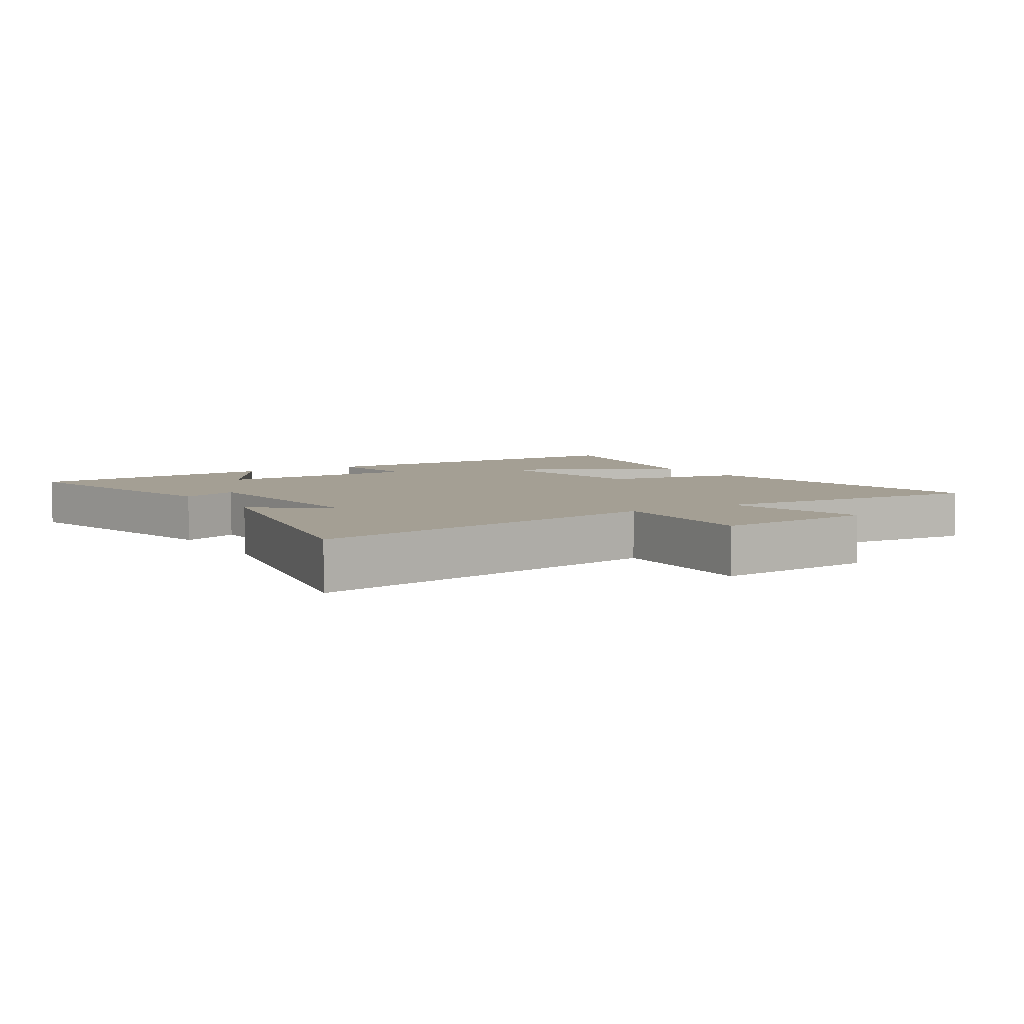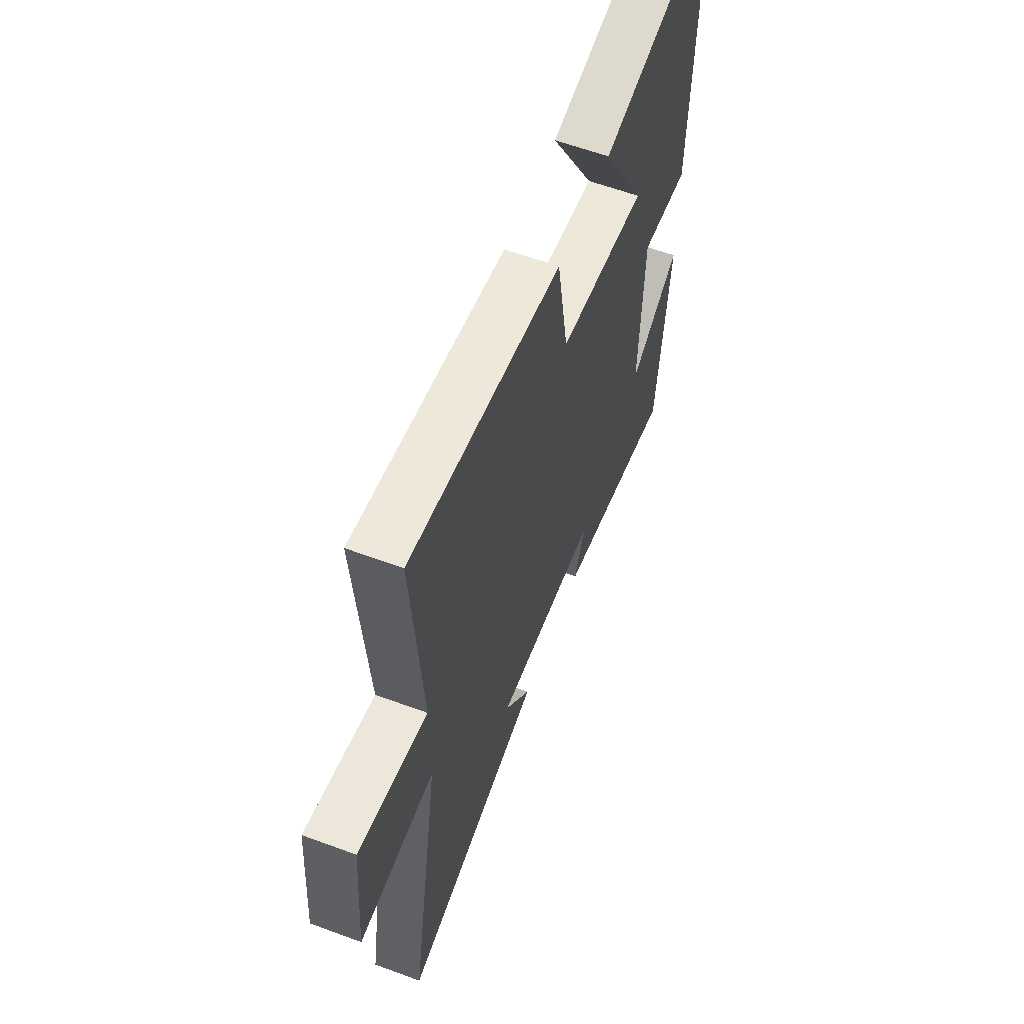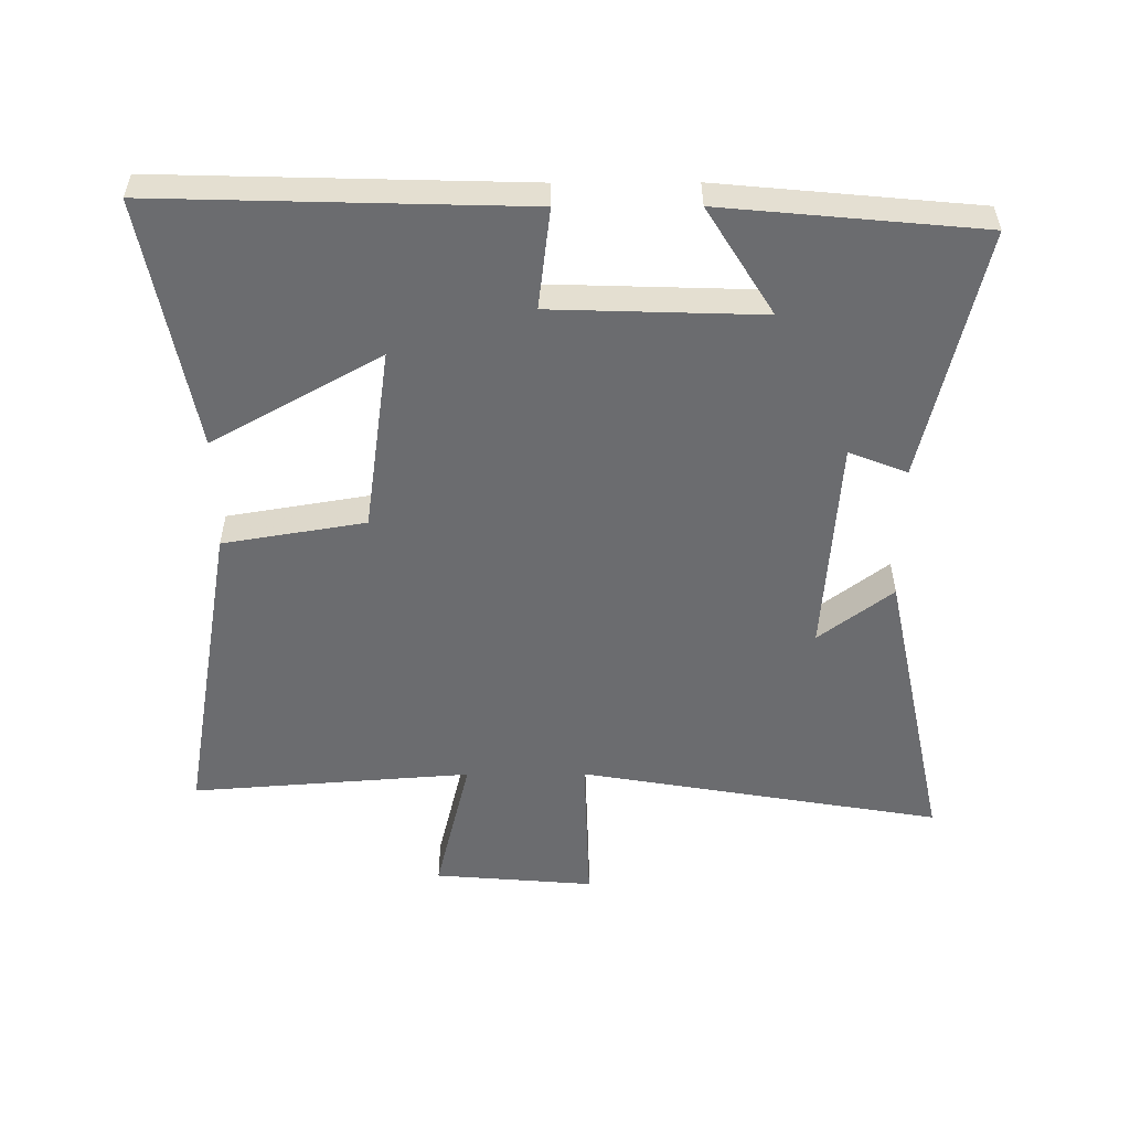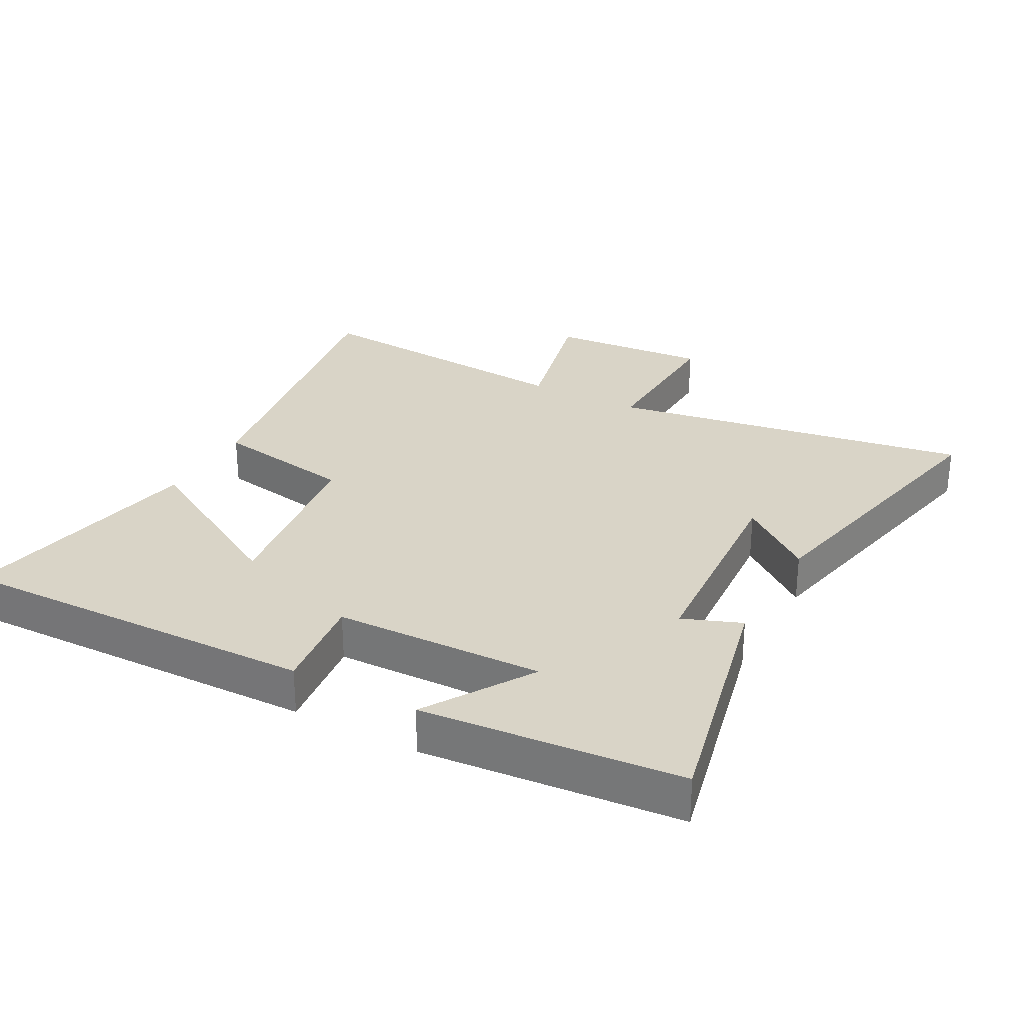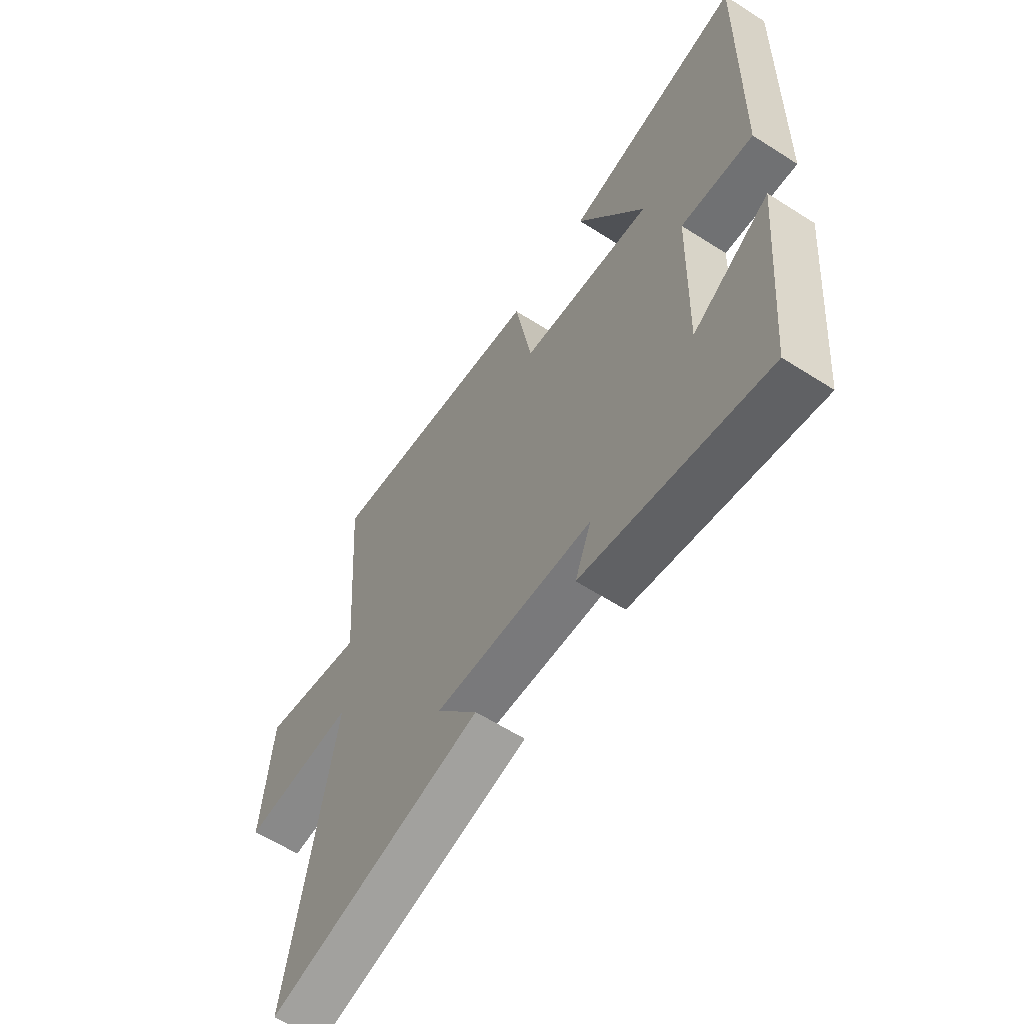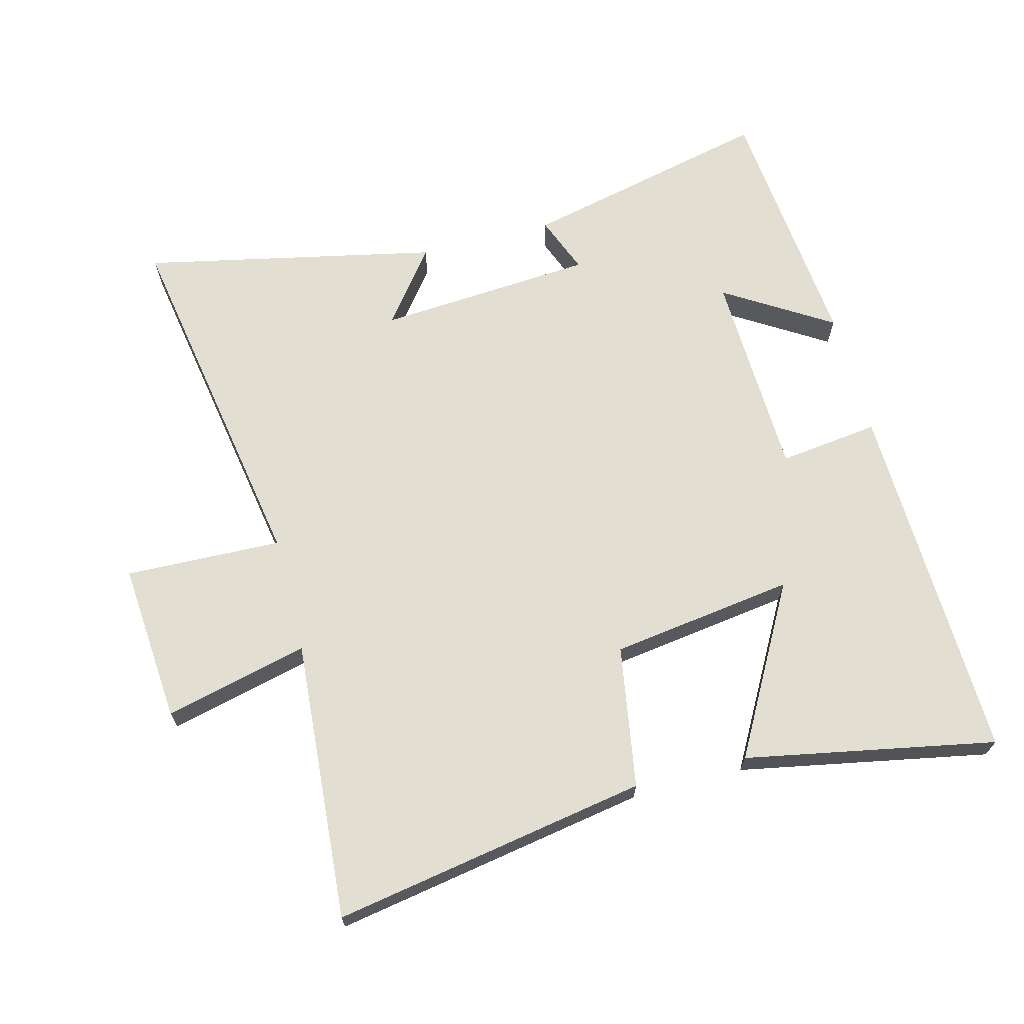
<metadata>
{"format":"obj","ext":"obj","renderer":"f3d","projection":"perspective","resolution":1024,"background":"white","views":[{"elev":5.6,"azim":-122.1,"up":"+Y"},{"elev":60.4,"azim":-69.3,"up":"+Z"},{"elev":-53.7,"azim":90.2,"up":"+Y"},{"elev":28.8,"azim":118.7,"up":"+Y"},{"elev":-61.5,"azim":57.0,"up":"+Z"},{"elev":67.4,"azim":-14.6,"up":"+Y"}]}
</metadata>
<code>
v 0.463 0.07 -0.59
v 0.075 0.07 -0.5
v 0.11 0.07 -0.41
v -0.226 0.07 -0.386
v -0.139 0.07 -0.5
v -0.595 0.07 -0.597
v -0.5 0.07 -0.036
v -0.742 0.07 -0.044
v -0.722 0.07 0.204
v -0.5 0.07 0.15
v -0.533 0.07 0.584
v -0.047 0.07 0.5
v -0.01 0.07 0.28
v 0.274 0.07 0.24
v 0.129 0.07 0.5
v 0.515 0.07 0.574
v 0.5 0.07 0.01
v 0.345 0.07 0.029
v 0.335 0.07 -0.295
v 0.5 0.07 -0.192
v 0.463 0 -0.59
v 0.075 0 -0.5
v 0.11 0 -0.41
v -0.226 0 -0.386
v -0.139 0 -0.5
v -0.595 0 -0.597
v -0.5 0 -0.036
v -0.742 0 -0.044
v -0.722 0 0.204
v -0.5 0 0.15
v -0.533 0 0.584
v -0.047 0 0.5
v -0.01 0 0.28
v 0.274 0 0.24
v 0.129 0 0.5
v 0.515 0 0.574
v 0.5 0 0.01
v 0.345 0 0.029
v 0.335 0 -0.295
v 0.5 0 -0.192
f 19 20 1 2
f 18 19 2 3
f 16 17 18
f 14 15 16
f 14 16 18 3
f 10 11 12 13
f 10 13 14 3
f 7 8 9 10
f 4 5 6 7
f 3 4 7 10
f 22 21 40 39
f 23 22 39 38
f 38 37 36
f 36 35 34
f 23 38 36 34
f 33 32 31 30
f 23 34 33 30
f 30 29 28 27
f 27 26 25 24
f 30 27 24 23
f 1 21 22 2
f 2 22 23 3
f 3 23 24 4
f 4 24 25 5
f 5 25 26 6
f 6 26 27 7
f 7 27 28 8
f 8 28 29 9
f 9 29 30 10
f 10 30 31 11
f 11 31 32 12
f 12 32 33 13
f 13 33 34 14
f 14 34 35 15
f 15 35 36 16
f 16 36 37 17
f 17 37 38 18
f 18 38 39 19
f 19 39 40 20
f 20 40 21 1

</code>
